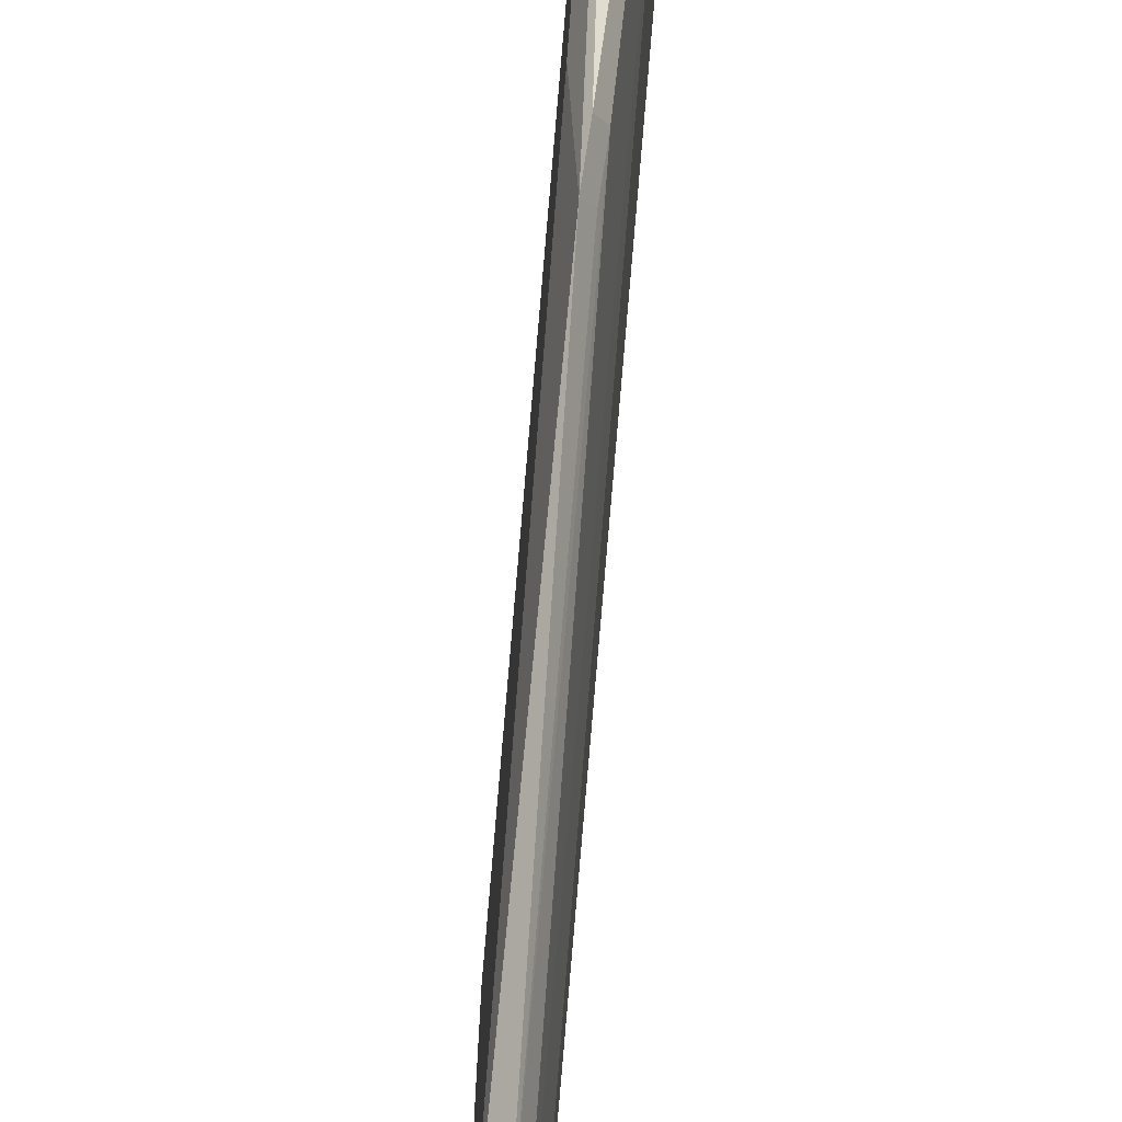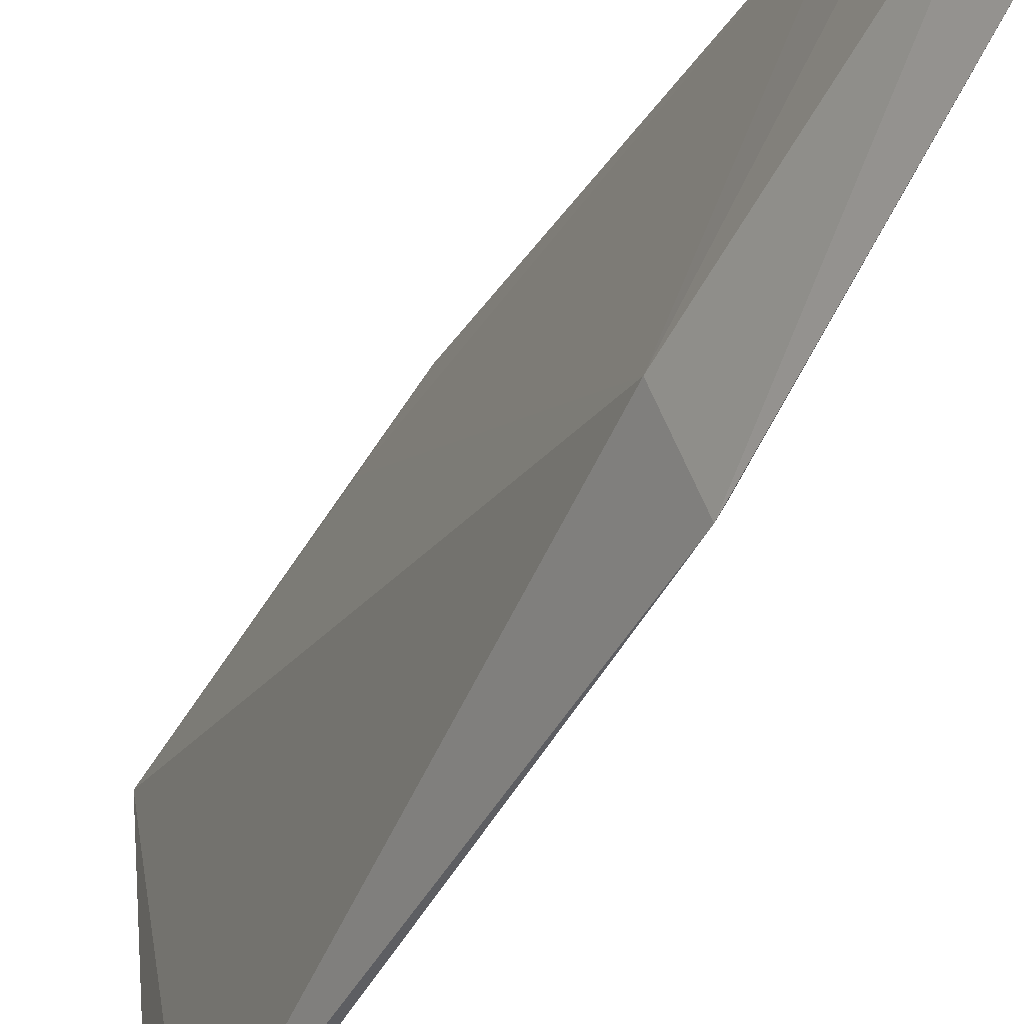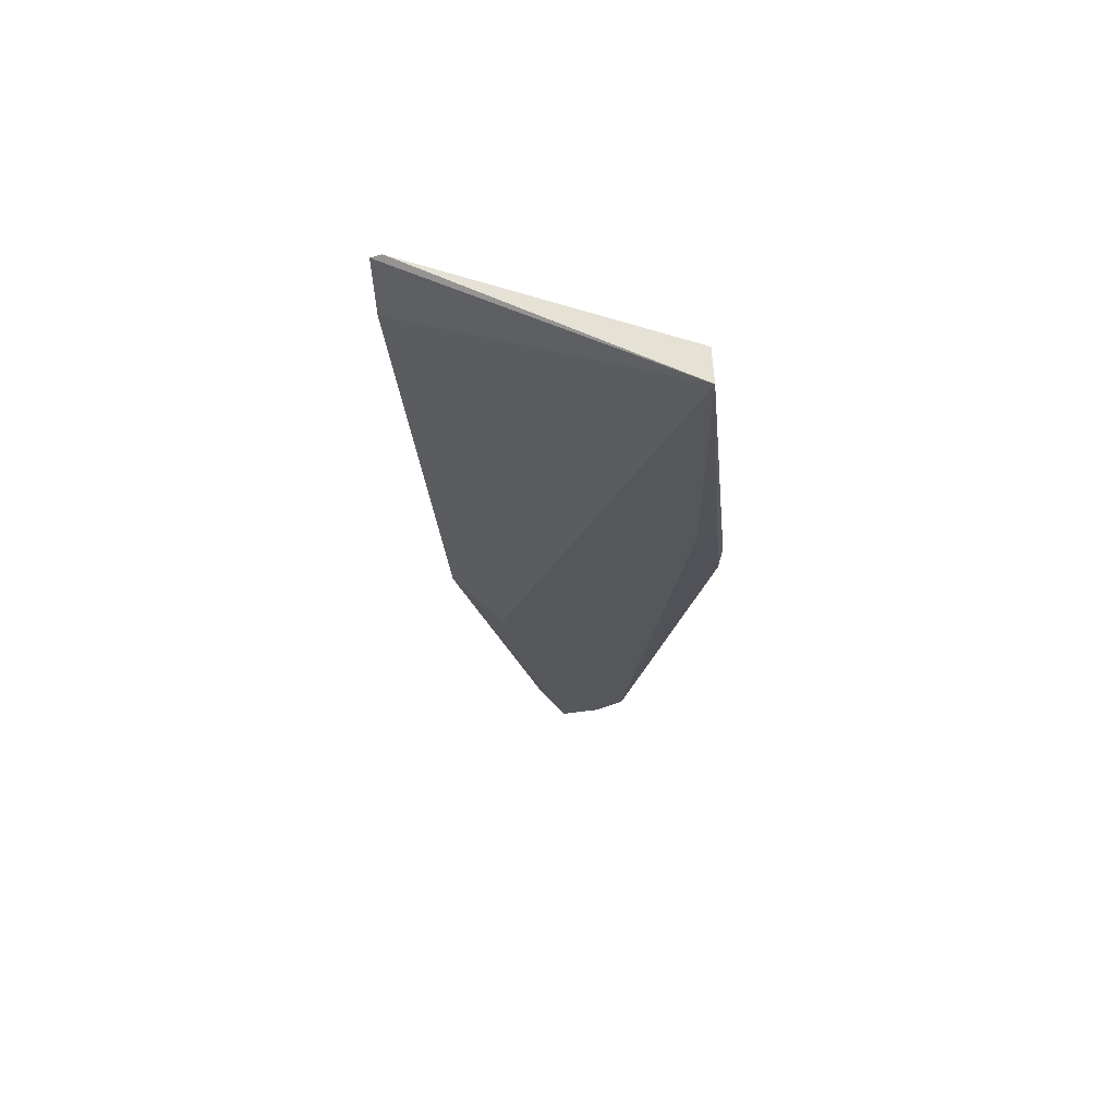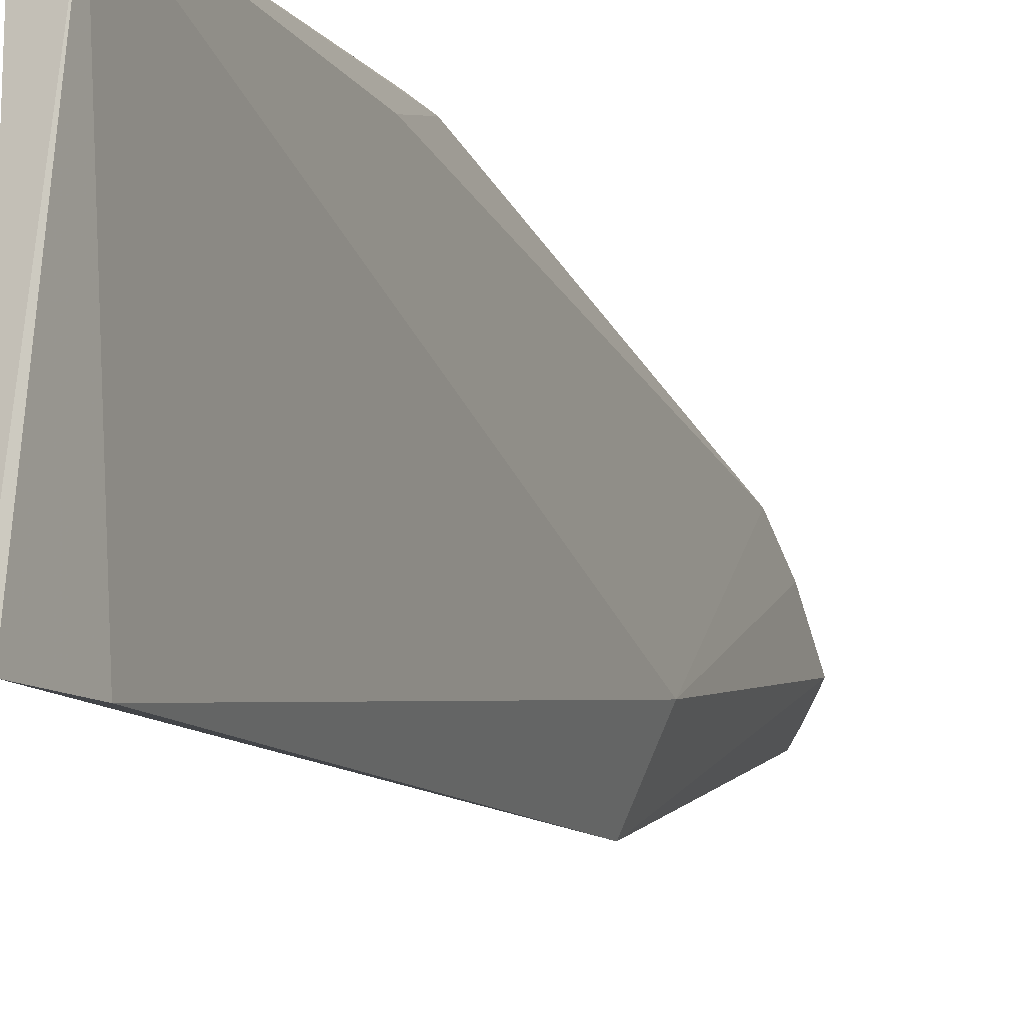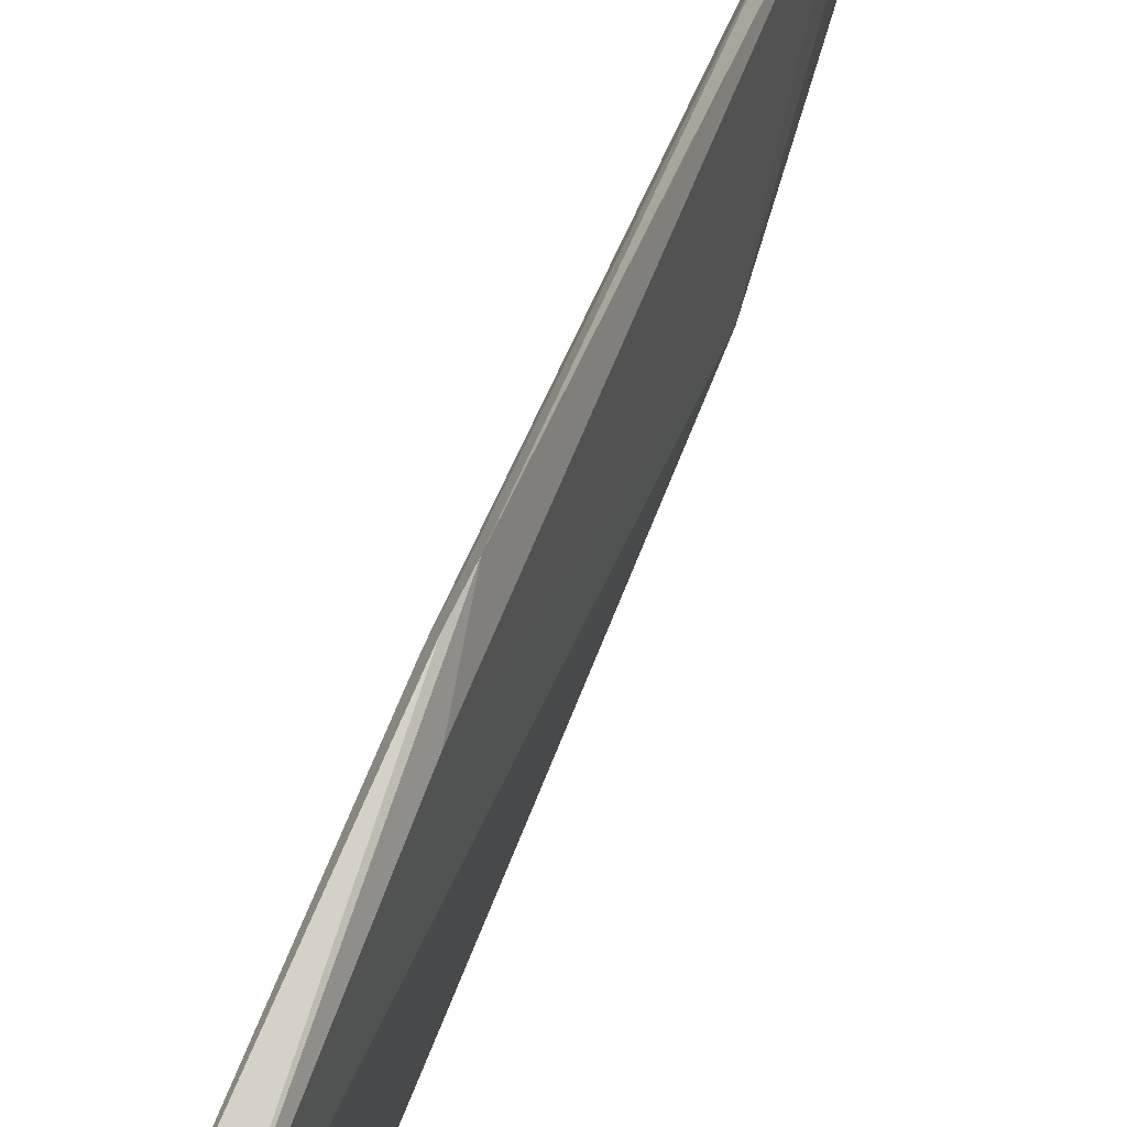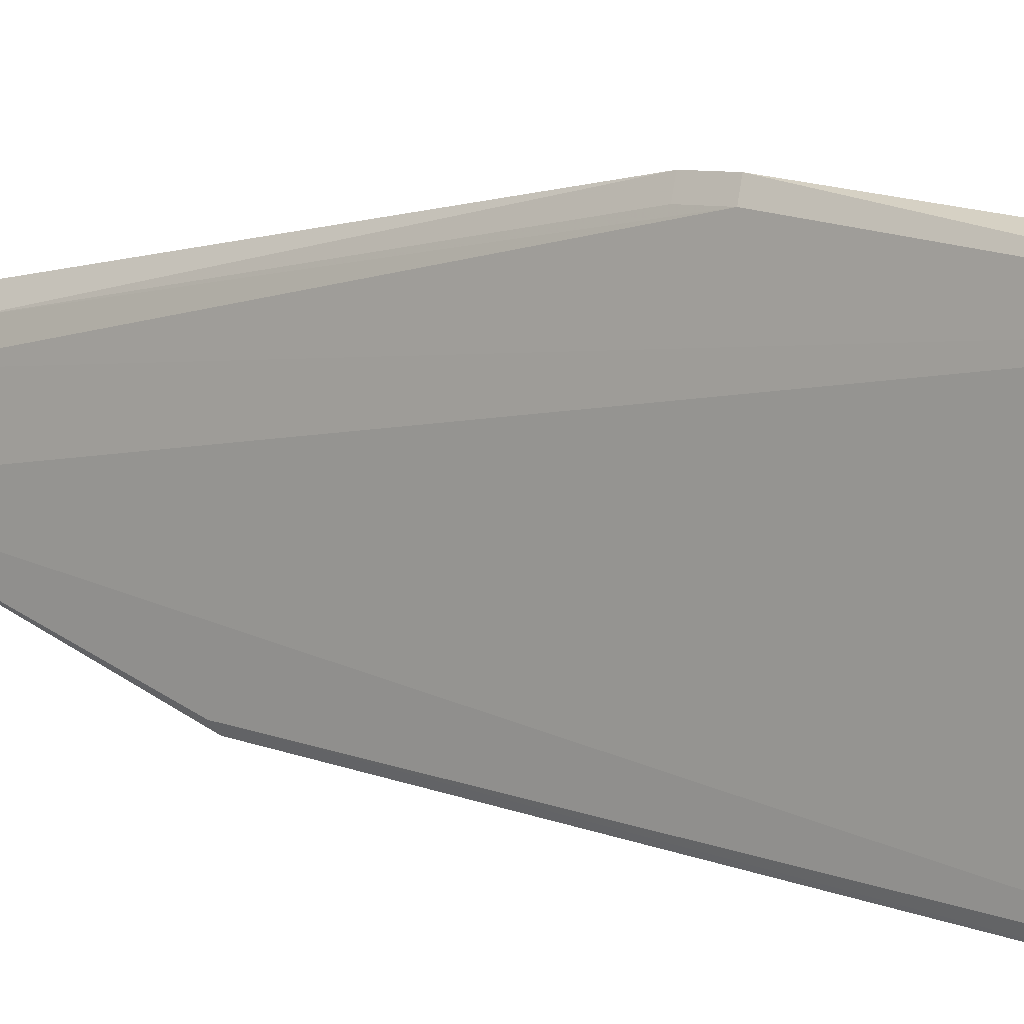
<metadata>
{"format":"obj","ext":"obj","renderer":"f3d","projection":"perspective","resolution":1024,"background":"white","views":[{"elev":69.0,"azim":4.9,"up":"+Z"},{"elev":-39.1,"azim":-25.1,"up":"+Z"},{"elev":66.0,"azim":-72.4,"up":"+Y"},{"elev":-13.7,"azim":-158.2,"up":"+Z"},{"elev":61.1,"azim":-159.7,"up":"+Z"},{"elev":9.7,"azim":127.9,"up":"+Z"}]}
</metadata>
<code>
v 0.04217 0.08293 0.07367
v 0.0467 -0.03502 0.05253
v 0.04626 0.08285 0.0721
v 0.04573 0.08293 0.03564
v 0.0419 0.002242 0.0491
v 0.04619 0.08352 0.03693
v 0.04421 0.03565 0.07724
v 0.04459 0.07369 0.03608
v 0.04629 0.001531 0.0413
v 0.04541 0.04065 0.07553
v 0.04449 0.04037 0.07738
v 0.0435 -0.02065 0.06684
v 0.04591 0.002305 0.04032
v 0.04605 -0.02651 0.06092
v 0.04375 -0.03494 0.05761
v 0.04281 0.04479 0.07424
v 0.04516 -0.01989 0.06479
v 0.04347 -0.02758 0.06305
v 0.04579 -0.03551 0.05433
v 0.04512 0.03594 0.0754
f 6 3 2
f 6 1 3
f 6 4 1
f 8 5 1
f 8 1 4
f 9 6 2
f 9 4 6
f 11 3 1
f 11 1 7
f 11 10 3
f 13 8 4
f 13 4 9
f 13 5 8
f 13 9 2
f 14 2 3
f 14 3 10
f 15 13 2
f 15 5 13
f 16 12 7
f 16 7 1
f 16 1 5
f 16 5 12
f 17 14 10
f 17 7 12
f 17 12 14
f 18 12 5
f 18 5 15
f 18 15 14
f 18 14 12
f 19 15 2
f 19 2 14
f 19 14 15
f 20 17 10
f 20 7 17
f 20 11 7
f 20 10 11

</code>
